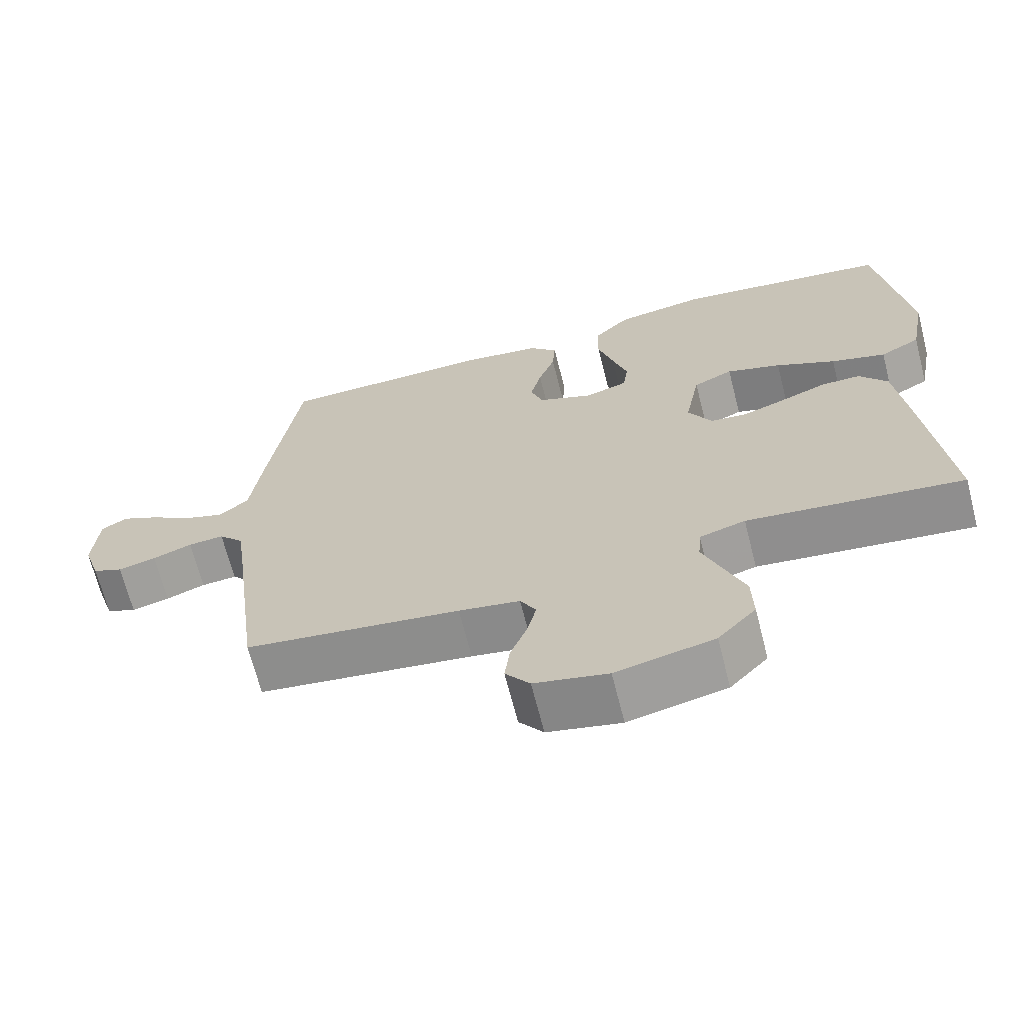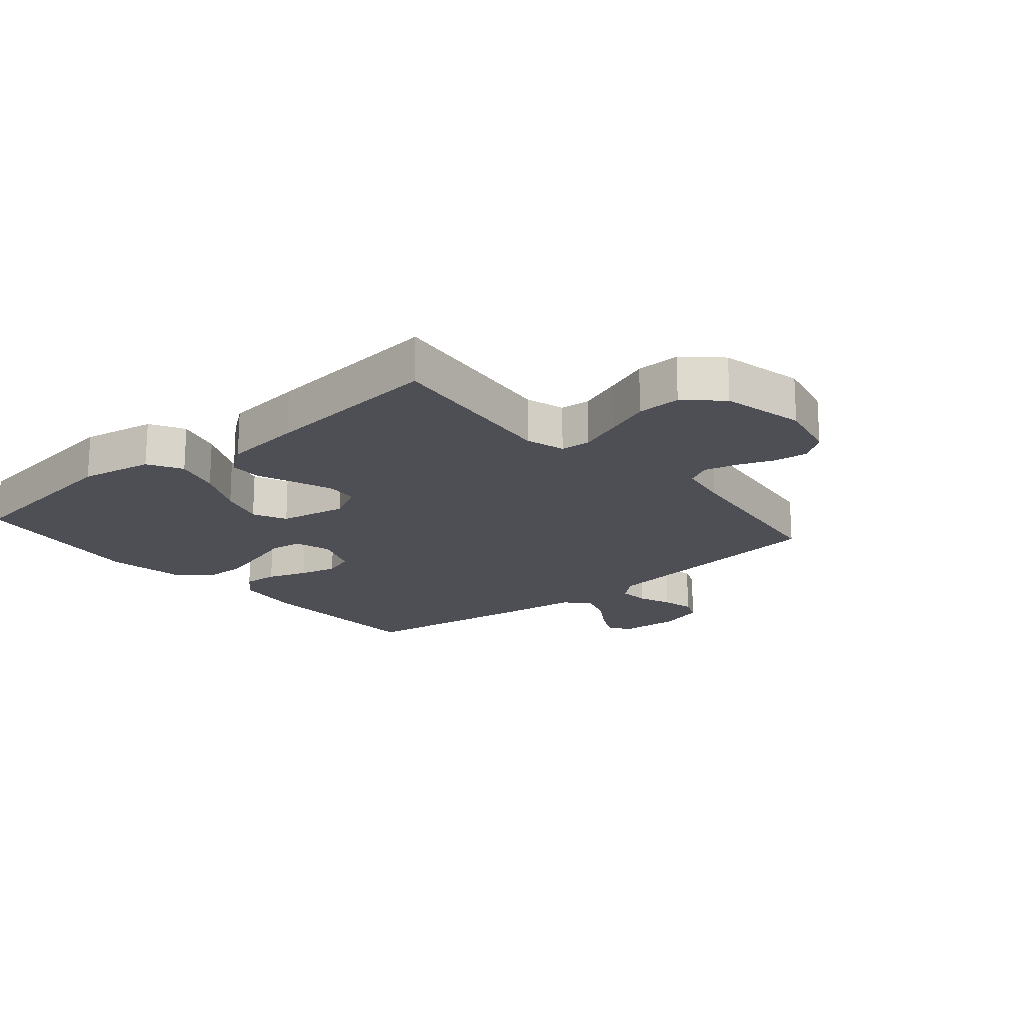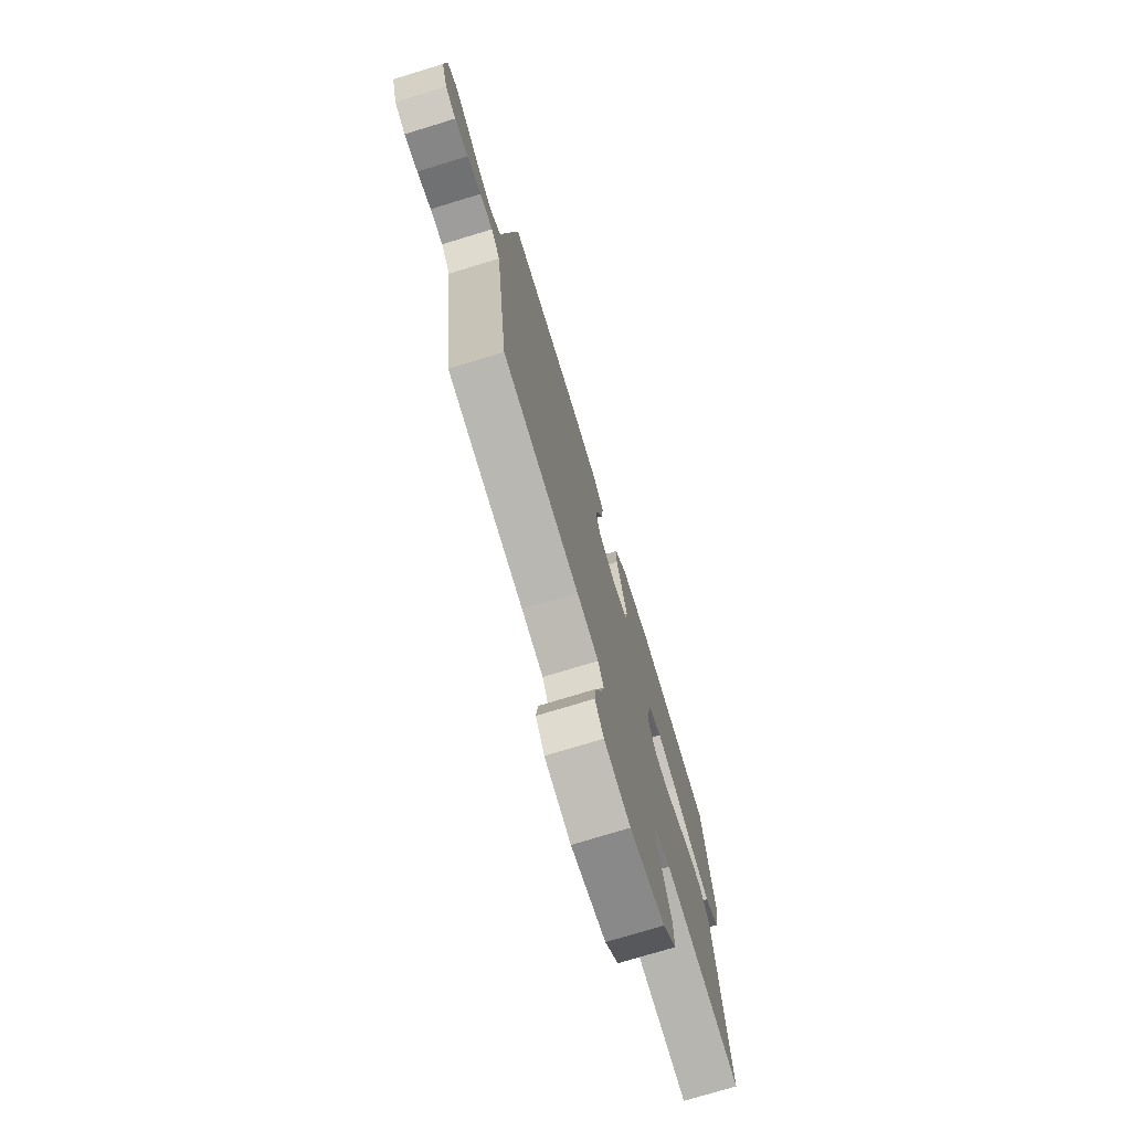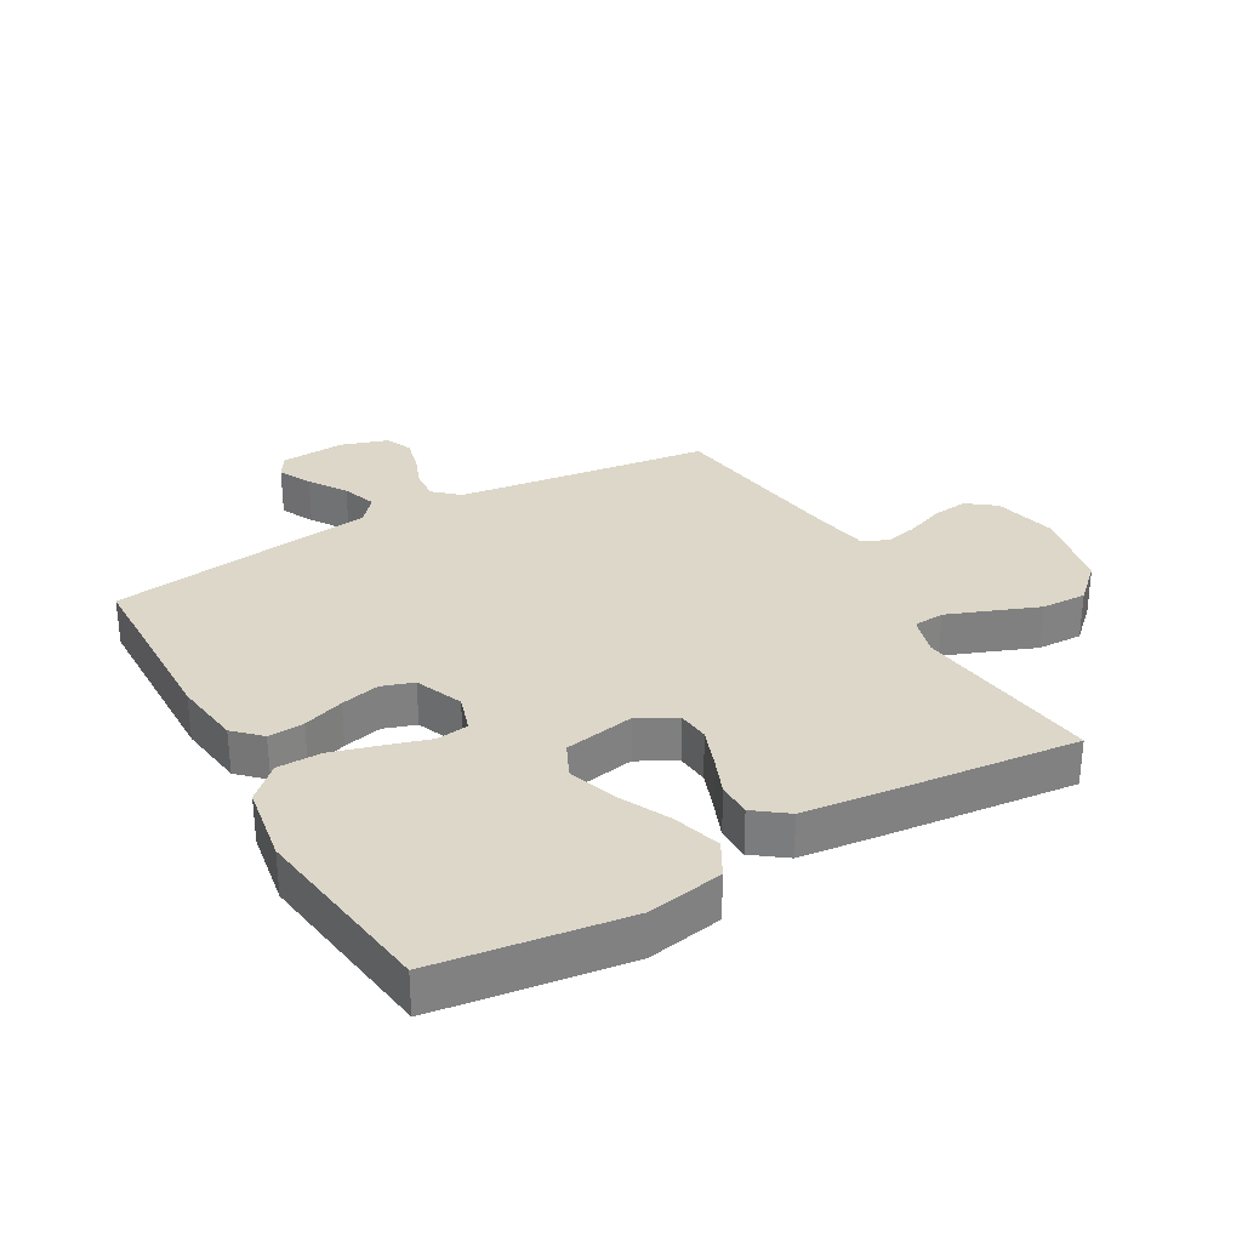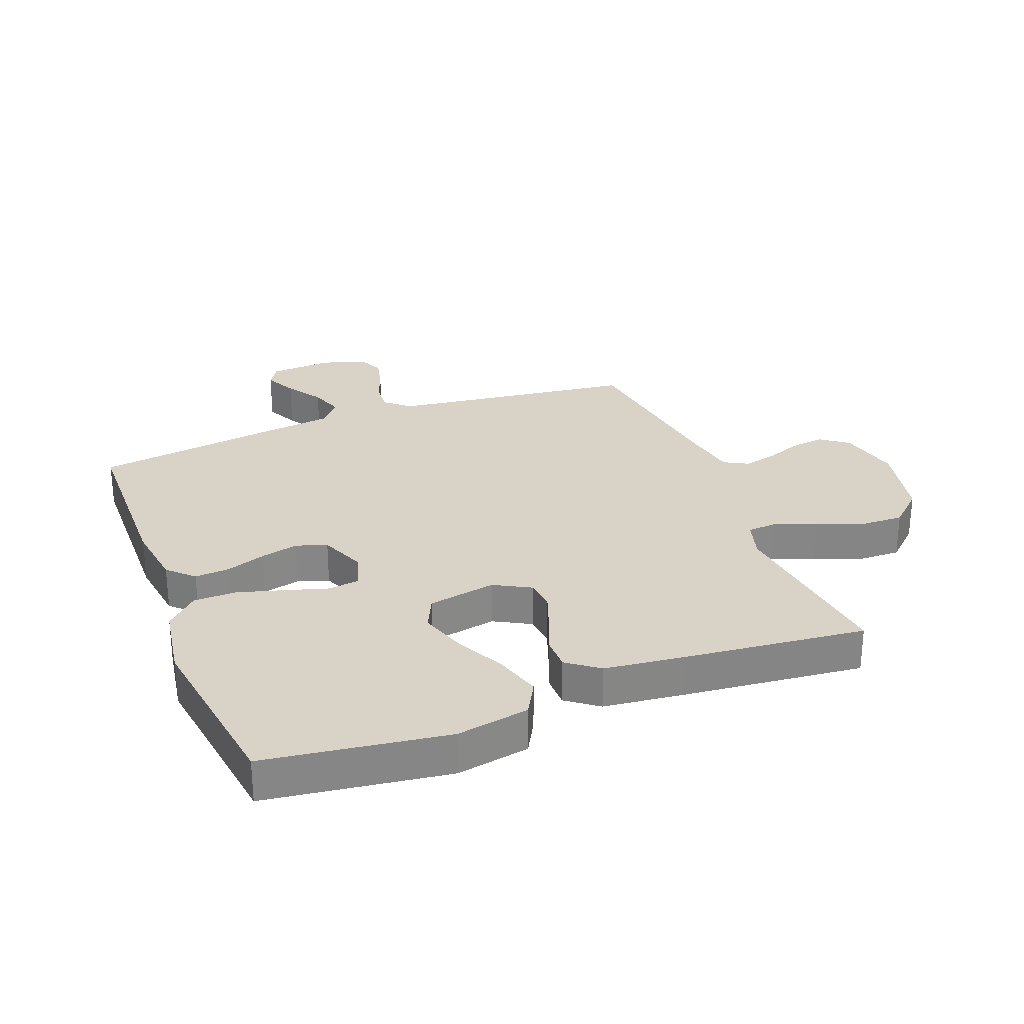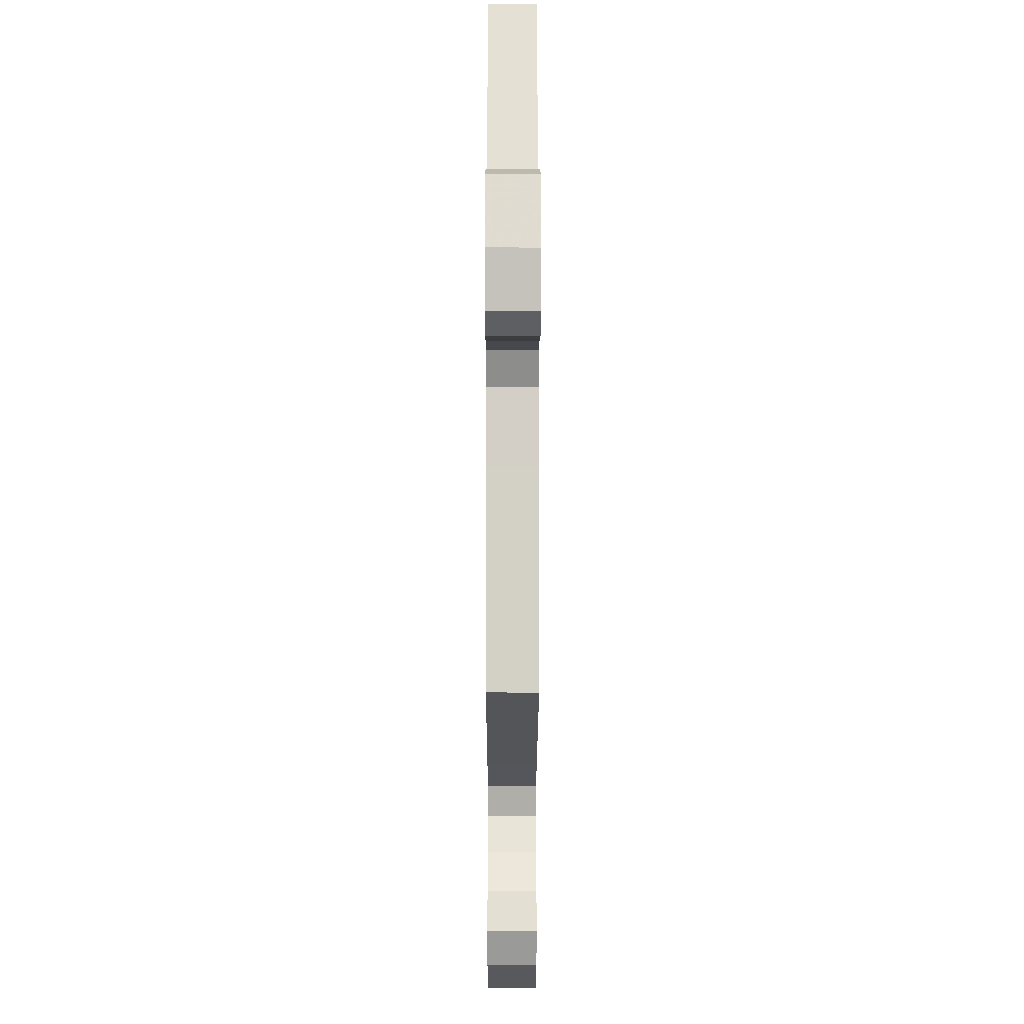
<metadata>
{"format":"obj","ext":"obj","renderer":"f3d","projection":"perspective","resolution":1024,"background":"white","views":[{"elev":-67.8,"azim":14.3,"up":"+Z"},{"elev":-18.4,"azim":130.4,"up":"+Y"},{"elev":-74.9,"azim":-73.0,"up":"+Z"},{"elev":30.3,"azim":60.4,"up":"+Y"},{"elev":28.1,"azim":68.9,"up":"+Y"},{"elev":-16.3,"azim":-90.1,"up":"+Z"}]}
</metadata>
<code>
v -0.5 0.07 -0.5
v -0.538 0.07 -0.2
v -0.552 0.07 -0.094
v -0.587 0.07 -0.055
v -0.637 0.07 -0.059
v -0.692 0.07 -0.08
v -0.745 0.07 -0.093
v -0.787 0.07 -0.075
v -0.811 0.07 0
v -0.804 0.07 0.103
v -0.768 0.07 0.125
v -0.715 0.07 0.099
v -0.656 0.07 0.06
v -0.6 0.07 0.041
v -0.559 0.07 0.076
v -0.543 0.07 0.2
v -0.5 0.07 0.5
v -0.2 0.07 0.505
v -0.091 0.07 0.49
v -0.051 0.07 0.449
v -0.055 0.07 0.392
v -0.078 0.07 0.327
v -0.093 0.07 0.265
v -0.076 0.07 0.214
v 0 0.07 0.183
v 0.06 0.07 0.202
v 0.067 0.07 0.253
v 0.046 0.07 0.323
v 0.024 0.07 0.4
v 0.025 0.07 0.47
v 0.075 0.07 0.522
v 0.2 0.07 0.542
v 0.5 0.07 0.5
v 0.541 0.07 0.2
v 0.519 0.07 0.08
v 0.463 0.07 0.049
v 0.387 0.07 0.072
v 0.304 0.07 0.113
v 0.228 0.07 0.138
v 0.173 0.07 0.112
v 0.152 0.07 0
v 0.185 0.07 -0.06
v 0.236 0.07 -0.065
v 0.297 0.07 -0.043
v 0.36 0.07 -0.018
v 0.415 0.07 -0.018
v 0.454 0.07 -0.07
v 0.469 0.07 -0.2
v 0.5 0.07 -0.5
v 0.2 0.07 -0.464
v 0.136 0.07 -0.483
v 0.132 0.07 -0.532
v 0.158 0.07 -0.601
v 0.187 0.07 -0.676
v 0.189 0.07 -0.748
v 0.136 0.07 -0.805
v 0 0.07 -0.835
v -0.102 0.07 -0.812
v -0.136 0.07 -0.767
v -0.129 0.07 -0.71
v -0.106 0.07 -0.65
v -0.093 0.07 -0.596
v -0.115 0.07 -0.556
v -0.2 0.07 -0.541
v -0.5 0 -0.5
v -0.538 0 -0.2
v -0.552 0 -0.094
v -0.587 0 -0.055
v -0.637 0 -0.059
v -0.692 0 -0.08
v -0.745 0 -0.093
v -0.787 0 -0.075
v -0.811 0 0
v -0.804 0 0.103
v -0.768 0 0.125
v -0.715 0 0.099
v -0.656 0 0.06
v -0.6 0 0.041
v -0.559 0 0.076
v -0.543 0 0.2
v -0.5 0 0.5
v -0.2 0 0.505
v -0.091 0 0.49
v -0.051 0 0.449
v -0.055 0 0.392
v -0.078 0 0.327
v -0.093 0 0.265
v -0.076 0 0.214
v 0 0 0.183
v 0.06 0 0.202
v 0.067 0 0.253
v 0.046 0 0.323
v 0.024 0 0.4
v 0.025 0 0.47
v 0.075 0 0.522
v 0.2 0 0.542
v 0.5 0 0.5
v 0.541 0 0.2
v 0.519 0 0.08
v 0.463 0 0.049
v 0.387 0 0.072
v 0.304 0 0.113
v 0.228 0 0.138
v 0.173 0 0.112
v 0.152 0 0
v 0.185 0 -0.06
v 0.236 0 -0.065
v 0.297 0 -0.043
v 0.36 0 -0.018
v 0.415 0 -0.018
v 0.454 0 -0.07
v 0.469 0 -0.2
v 0.5 0 -0.5
v 0.2 0 -0.464
v 0.136 0 -0.483
v 0.132 0 -0.532
v 0.158 0 -0.601
v 0.187 0 -0.676
v 0.189 0 -0.748
v 0.136 0 -0.805
v 0 0 -0.835
v -0.102 0 -0.812
v -0.136 0 -0.767
v -0.129 0 -0.71
v -0.106 0 -0.65
v -0.093 0 -0.596
v -0.115 0 -0.556
v -0.2 0 -0.541
f 59 60 61
f 58 59 61
f 57 58 61
f 56 57 61
f 55 56 61
f 54 55 61
f 53 54 61
f 52 53 61 62
f 51 52 62 63
f 48 49 50
f 47 48 50
f 46 47 50
f 45 46 50
f 44 45 50
f 51 63 64
f 50 51 64
f 44 50 64
f 43 44 64
f 36 37 38
f 35 36 38
f 34 35 38
f 33 34 38
f 32 33 38
f 31 32 38
f 30 31 38
f 29 30 38
f 28 29 38
f 27 28 38
f 26 27 38 39
f 25 26 39 40
f 20 21 22
f 19 20 22
f 18 19 22
f 17 18 22
f 16 17 22
f 15 16 22
f 14 15 22 23
f 11 12 13
f 10 11 13
f 9 10 13
f 8 9 13
f 7 8 13
f 6 7 13
f 5 6 13
f 4 5 13 14
f 14 23 24
f 4 14 24
f 3 4 24
f 64 1 2
f 43 64 2
f 42 43 2
f 25 40 41
f 25 41 42
f 24 25 42
f 3 24 42
f 2 3 42
f 125 124 123
f 125 123 122
f 125 122 121
f 125 121 120
f 125 120 119
f 125 119 118
f 125 118 117
f 126 125 117 116
f 127 126 116 115
f 114 113 112
f 114 112 111
f 114 111 110
f 114 110 109
f 114 109 108
f 128 127 115
f 128 115 114
f 128 114 108
f 128 108 107
f 102 101 100
f 102 100 99
f 102 99 98
f 102 98 97
f 102 97 96
f 102 96 95
f 102 95 94
f 102 94 93
f 102 93 92
f 102 92 91
f 103 102 91 90
f 104 103 90 89
f 86 85 84
f 86 84 83
f 86 83 82
f 86 82 81
f 86 81 80
f 86 80 79
f 87 86 79 78
f 77 76 75
f 77 75 74
f 77 74 73
f 77 73 72
f 77 72 71
f 77 71 70
f 77 70 69
f 78 77 69 68
f 88 87 78
f 88 78 68
f 88 68 67
f 66 65 128
f 66 128 107
f 66 107 106
f 105 104 89
f 106 105 89
f 106 89 88
f 106 88 67
f 106 67 66
f 1 65 66 2
f 2 66 67 3
f 3 67 68 4
f 4 68 69 5
f 5 69 70 6
f 6 70 71 7
f 7 71 72 8
f 8 72 73 9
f 9 73 74 10
f 10 74 75 11
f 11 75 76 12
f 12 76 77 13
f 13 77 78 14
f 14 78 79 15
f 15 79 80 16
f 16 80 81 17
f 17 81 82 18
f 18 82 83 19
f 19 83 84 20
f 20 84 85 21
f 21 85 86 22
f 22 86 87 23
f 23 87 88 24
f 24 88 89 25
f 25 89 90 26
f 26 90 91 27
f 27 91 92 28
f 28 92 93 29
f 29 93 94 30
f 30 94 95 31
f 31 95 96 32
f 32 96 97 33
f 33 97 98 34
f 34 98 99 35
f 35 99 100 36
f 36 100 101 37
f 37 101 102 38
f 38 102 103 39
f 39 103 104 40
f 40 104 105 41
f 41 105 106 42
f 42 106 107 43
f 43 107 108 44
f 44 108 109 45
f 45 109 110 46
f 46 110 111 47
f 47 111 112 48
f 48 112 113 49
f 49 113 114 50
f 50 114 115 51
f 51 115 116 52
f 52 116 117 53
f 53 117 118 54
f 54 118 119 55
f 55 119 120 56
f 56 120 121 57
f 57 121 122 58
f 58 122 123 59
f 59 123 124 60
f 60 124 125 61
f 61 125 126 62
f 62 126 127 63
f 63 127 128 64
f 64 128 65 1

</code>
